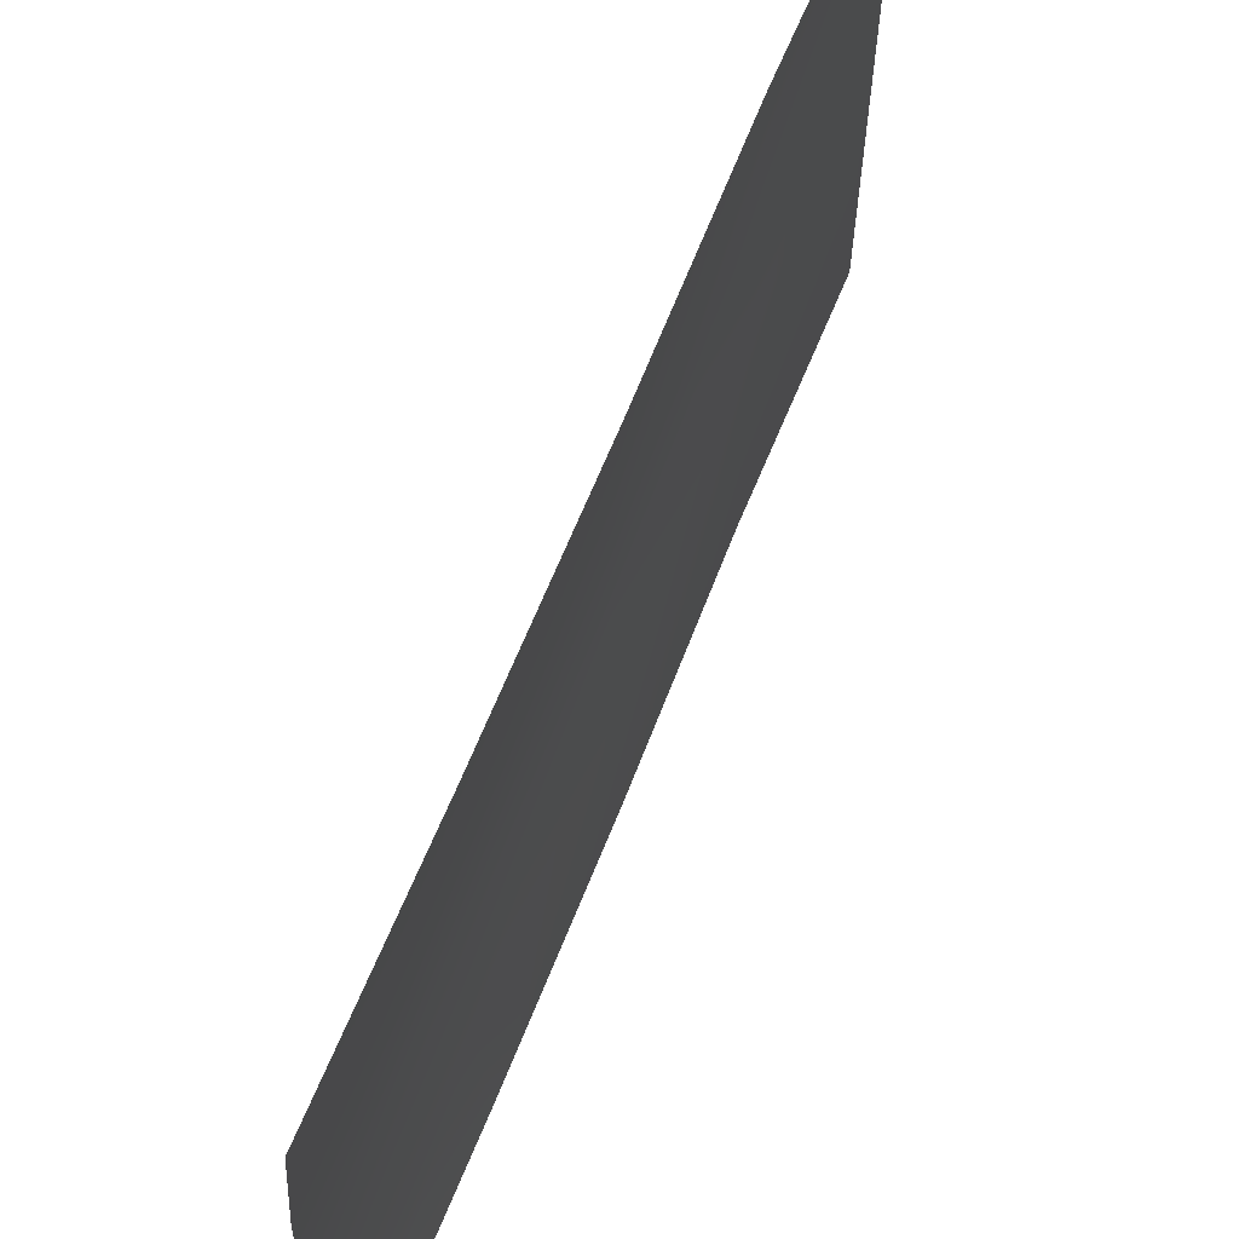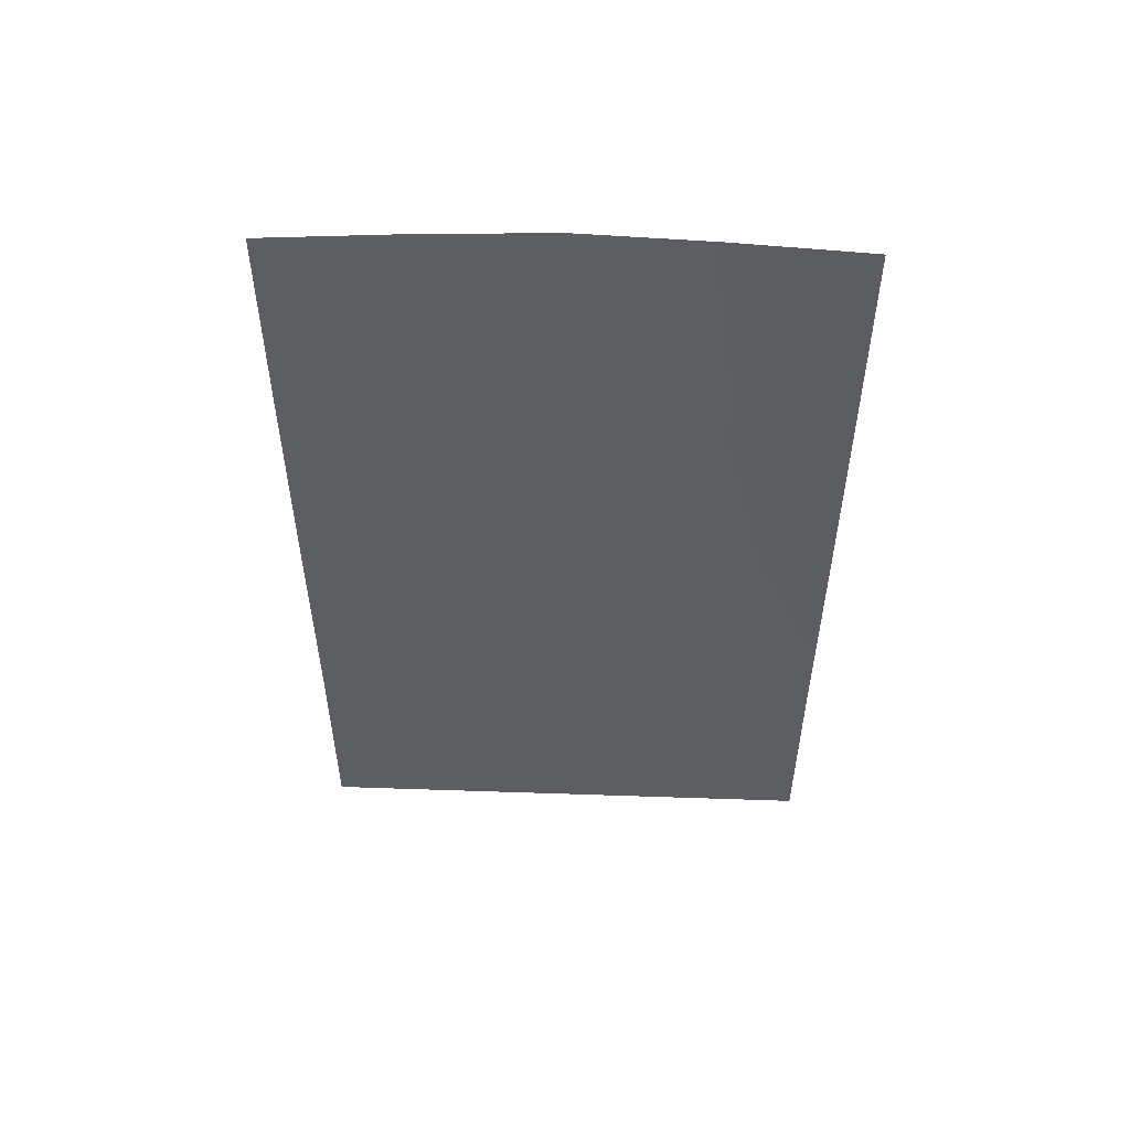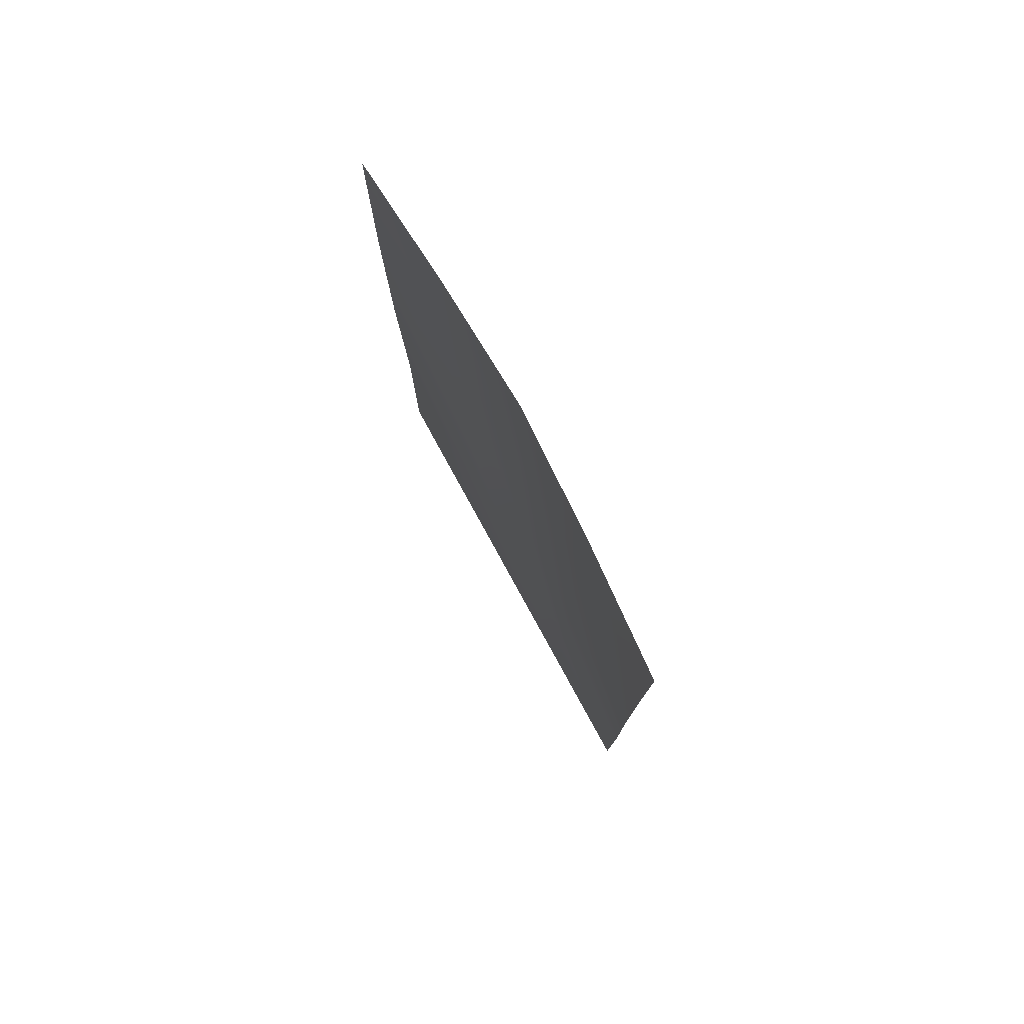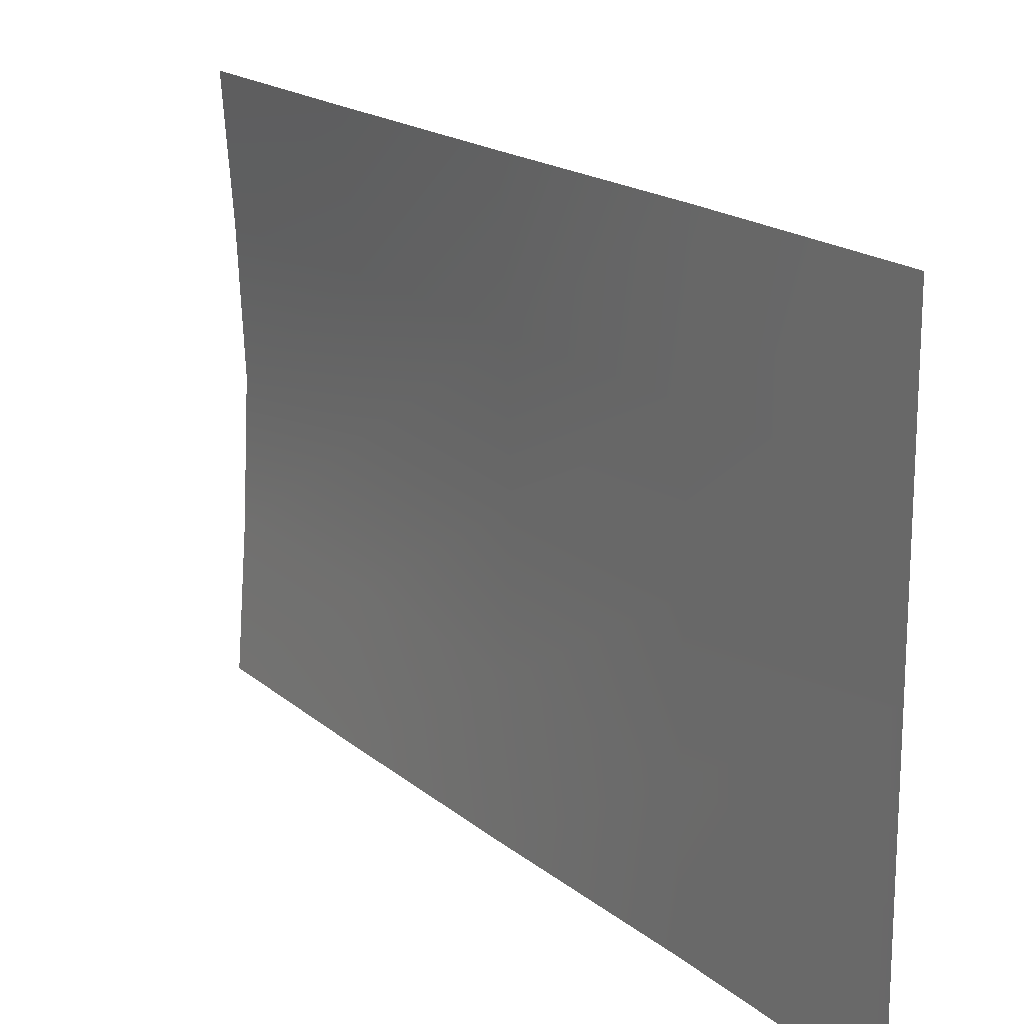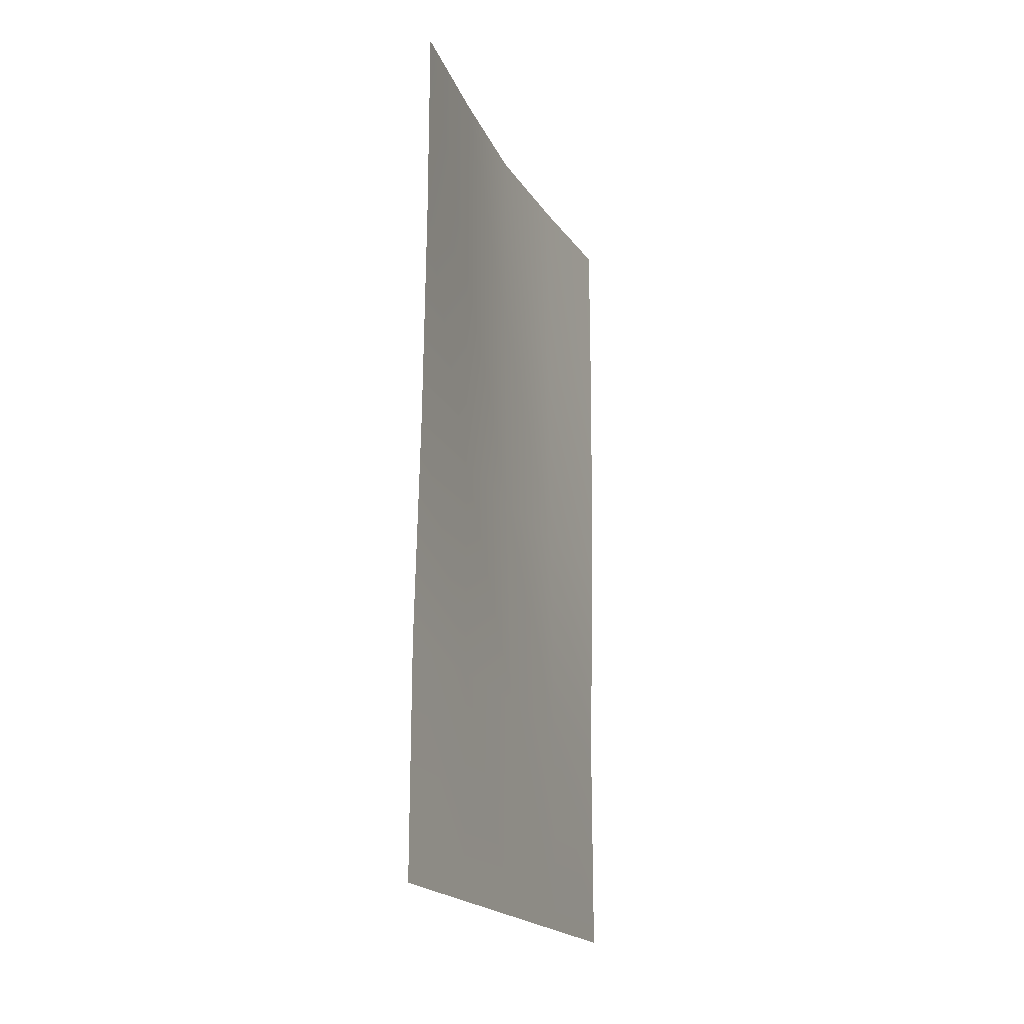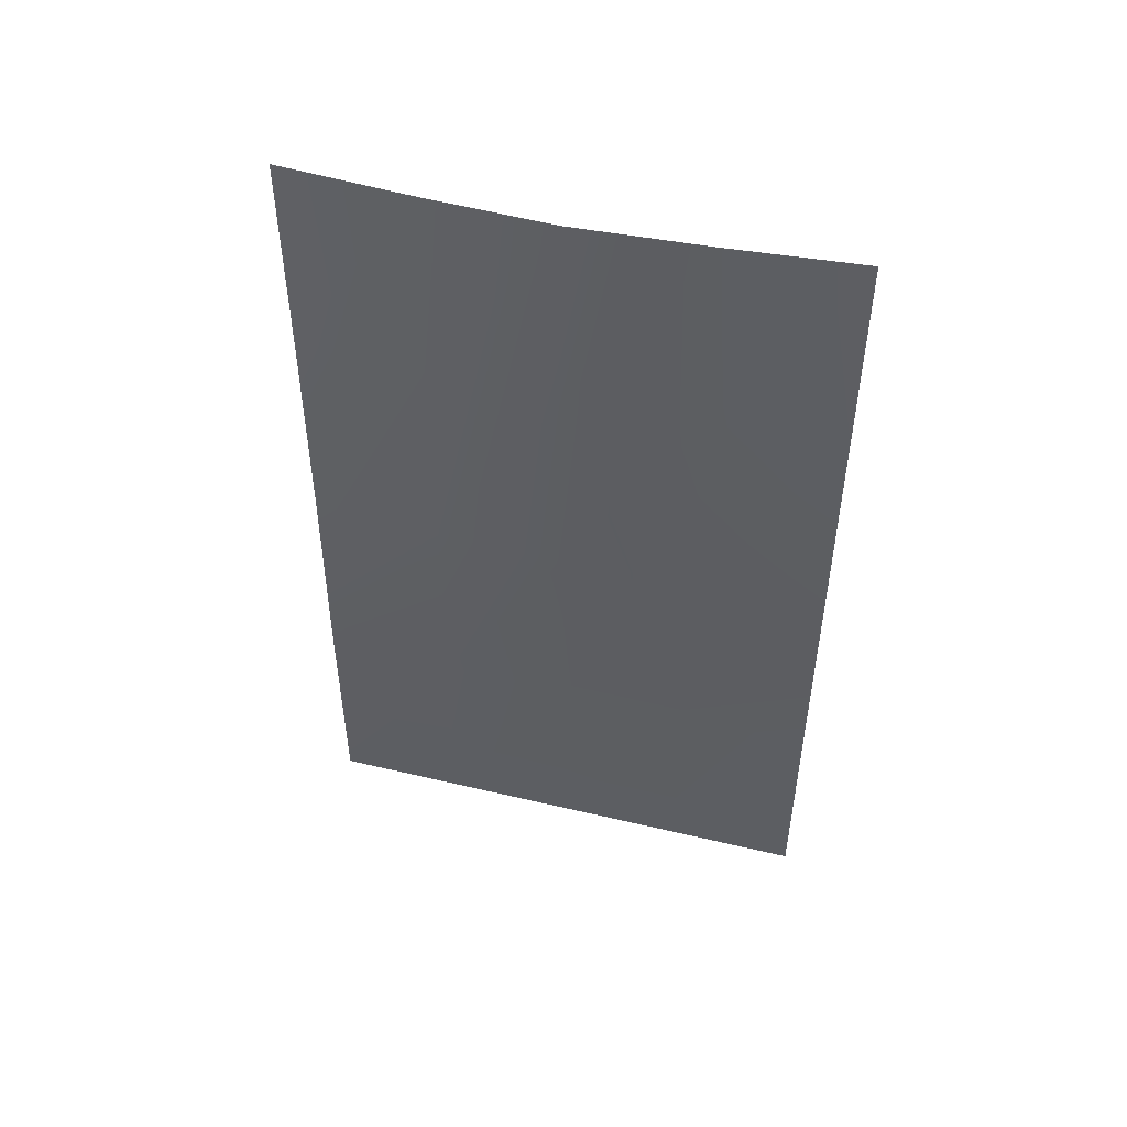
<metadata>
{"format":"obj","ext":"obj","renderer":"f3d","projection":"perspective","resolution":1024,"background":"white","views":[{"elev":64.3,"azim":-157.8,"up":"+Z"},{"elev":52.3,"azim":-87.9,"up":"+Y"},{"elev":78.4,"azim":-28.7,"up":"+Y"},{"elev":17.9,"azim":-32.2,"up":"+Z"},{"elev":-19.6,"azim":-159.2,"up":"+Y"},{"elev":49.2,"azim":104.7,"up":"+Y"}]}
</metadata>
<code>
o
v 0 6.428 1.939
v 0.07222 6.427 0.9695
v 0.1184 6.427 0
v 0.07222 6.427 -0.9695
v 0 6.428 -1.939
v 0.01606 3.263 1.939
v 0.06621 3.264 0.9695
v 0.09828 3.264 0
v 0.06621 3.264 -0.9695
v 0.01606 3.265 -1.939
v 0.05254 -0.03607 -1.939
v 0.05258 -0.03607 -0.9695
v 0.05254 -0.03607 1.939
v 0.05258 -0.03607 0.9695
v 0.0526 -0.03607 0
v 0 4.913 1.939
v 0.07222 4.913 0.9695
v 0.1184 4.913 0
v 0.07222 4.913 -0.9695
v 0 4.913 -1.939
v 0.0523 1.616 -1.939
v 0.0523 1.616 1.939
v 0.05266 1.616 0.9695
v 0.0529 1.616 0
v 0.05266 1.616 -0.9695
g Geoset0
f 1 16 2
f 17 2 16
f 2 17 3
f 18 3 17
f 3 18 4
f 19 4 18
f 4 19 5
f 20 5 19
f 16 6 17
f 7 17 6
f 17 7 18
f 8 18 7
f 18 8 19
f 9 19 8
f 19 9 20
f 10 20 9
f 11 21 12
f 6 22 7
f 23 7 22
f 7 23 8
f 24 8 23
f 8 24 9
f 25 9 24
f 9 25 10
f 21 10 25
f 22 13 23
f 14 23 13
f 23 14 24
f 15 24 14
f 24 15 25
f 12 25 15
f 25 12 21

</code>
